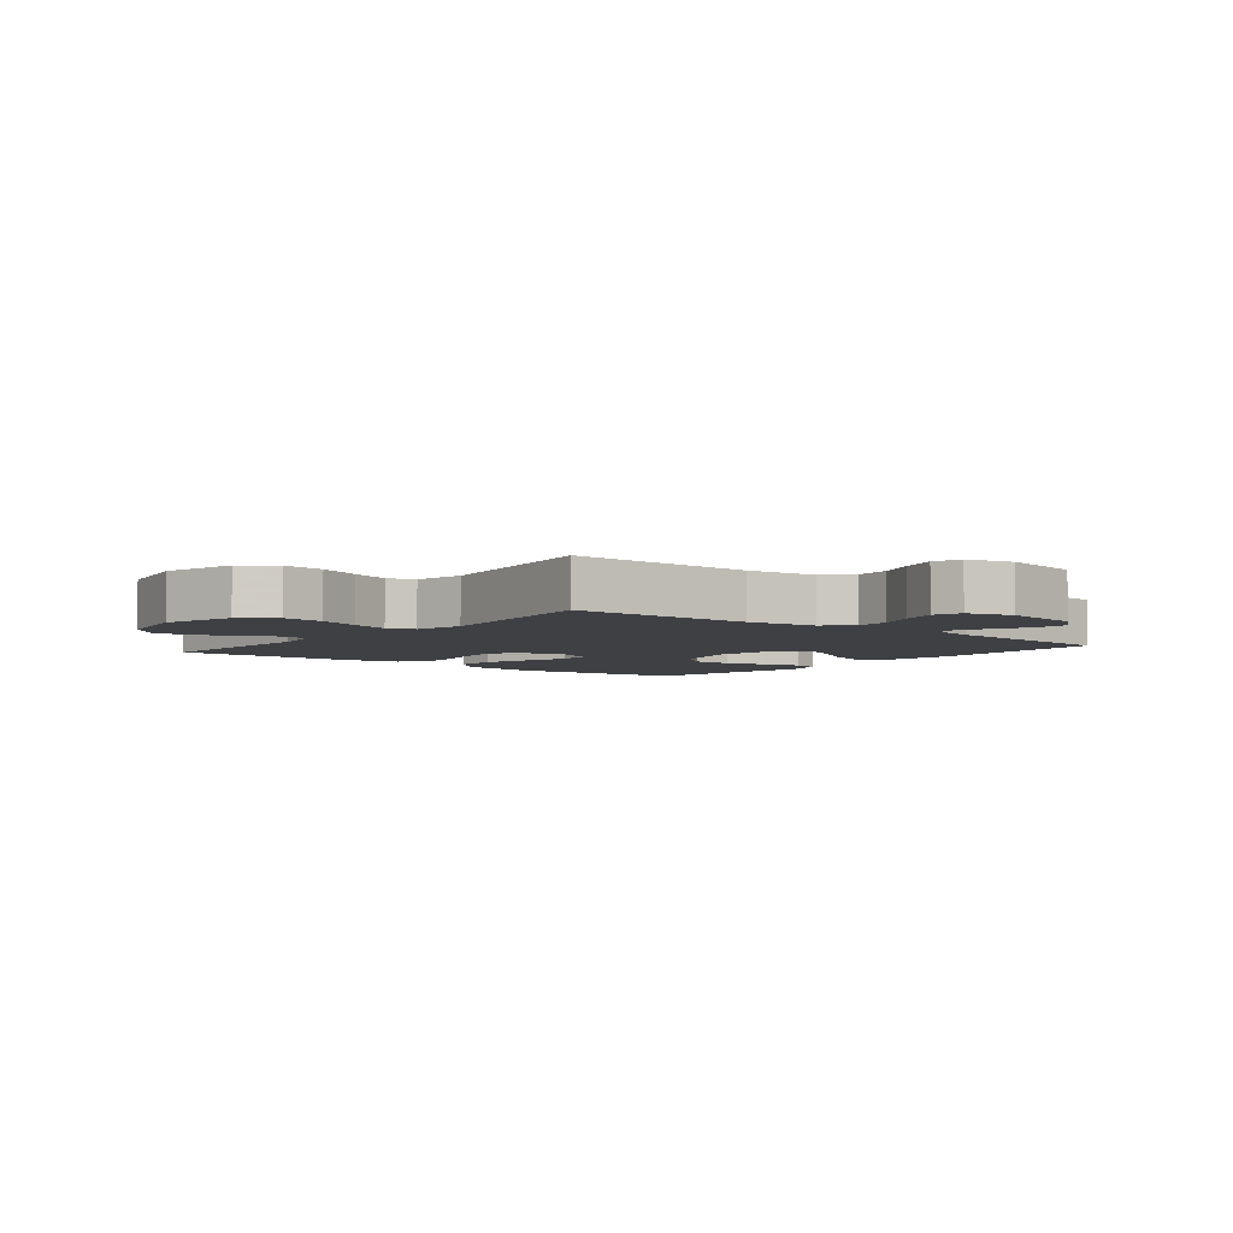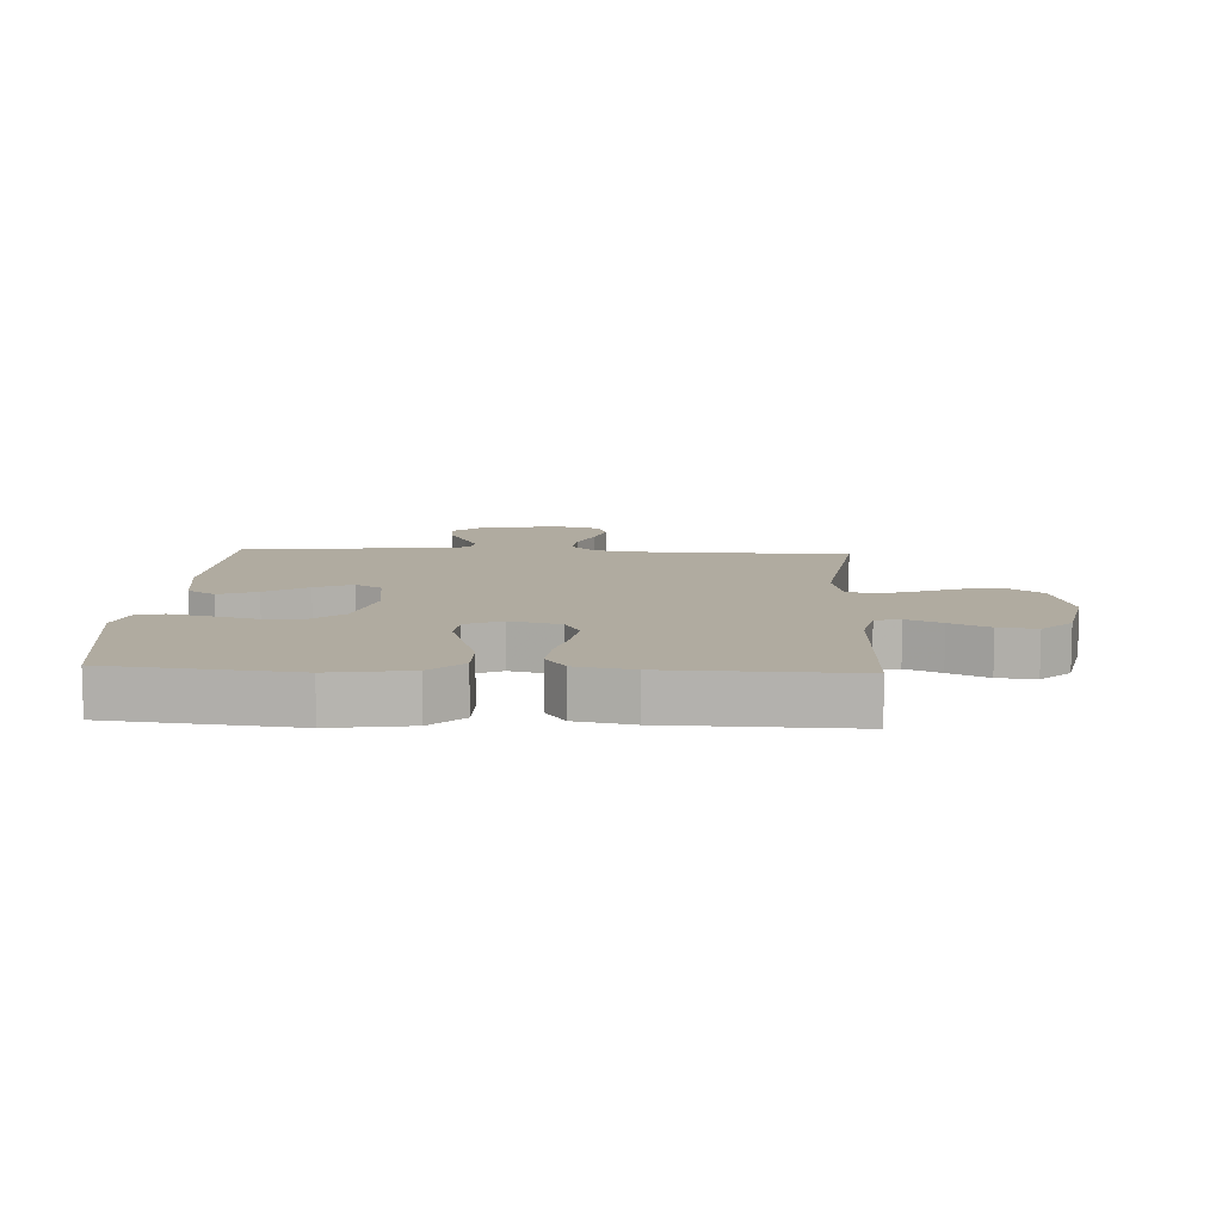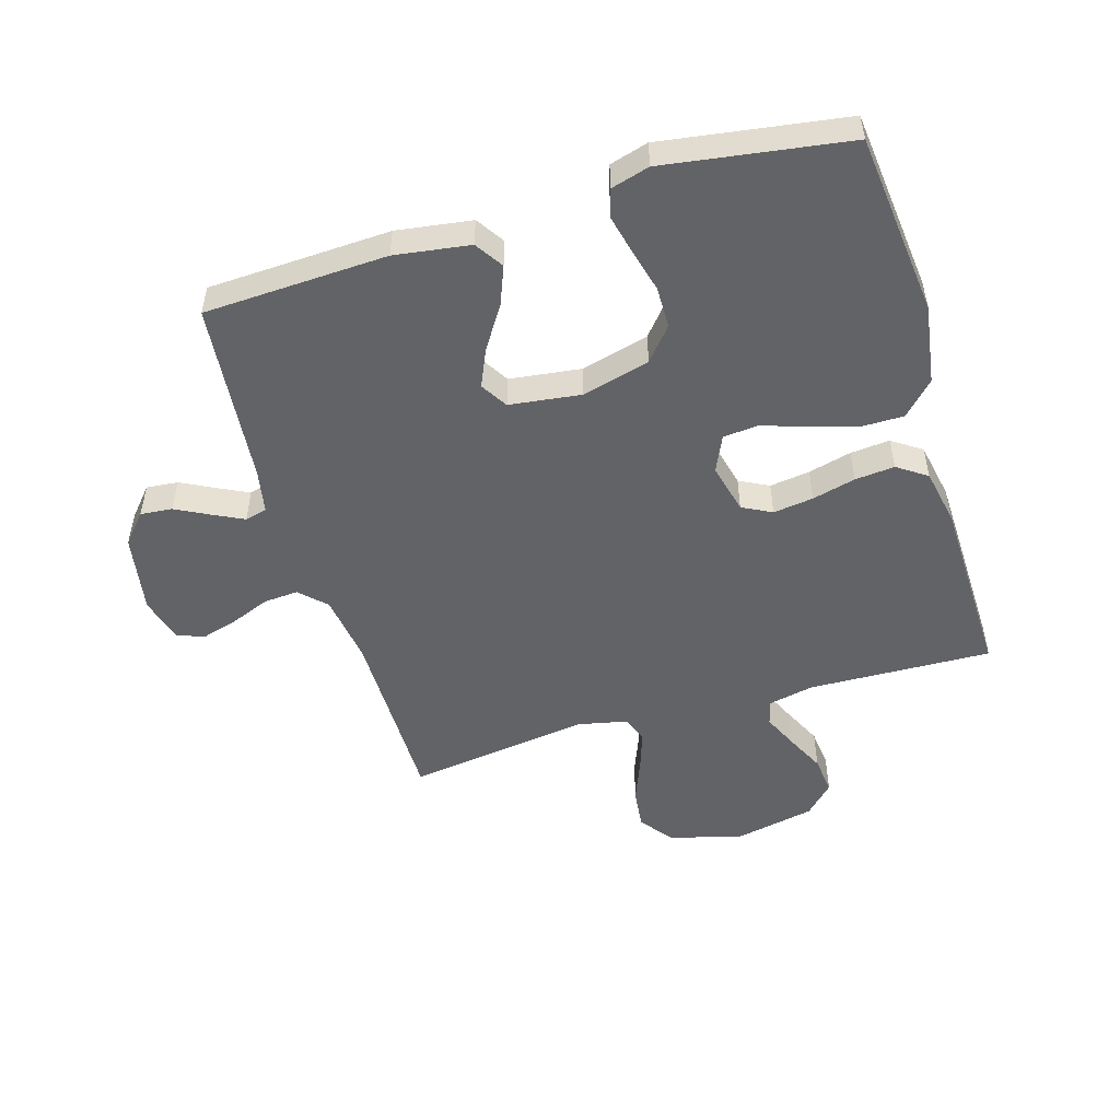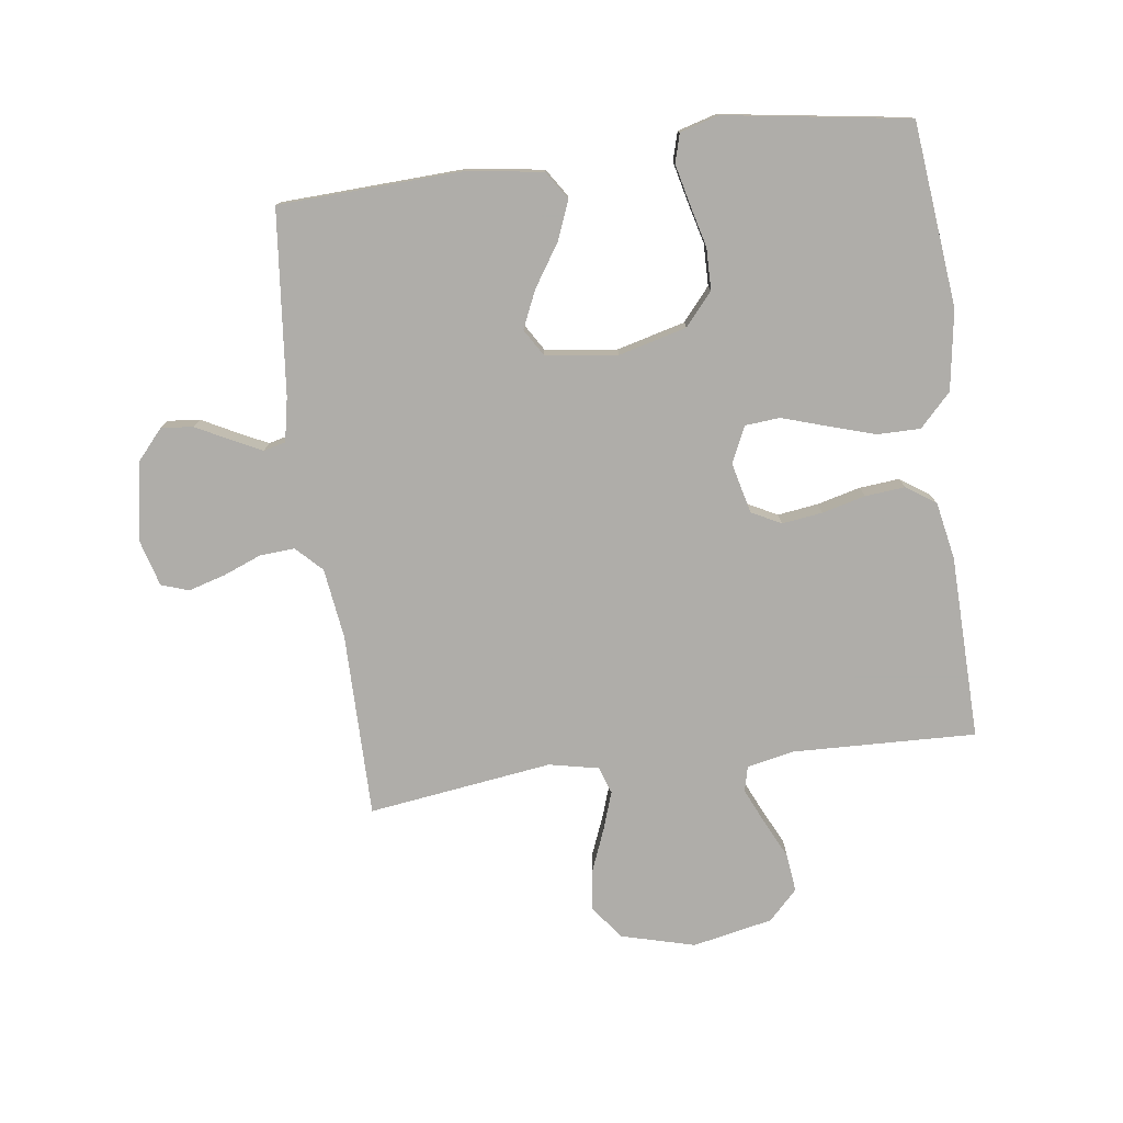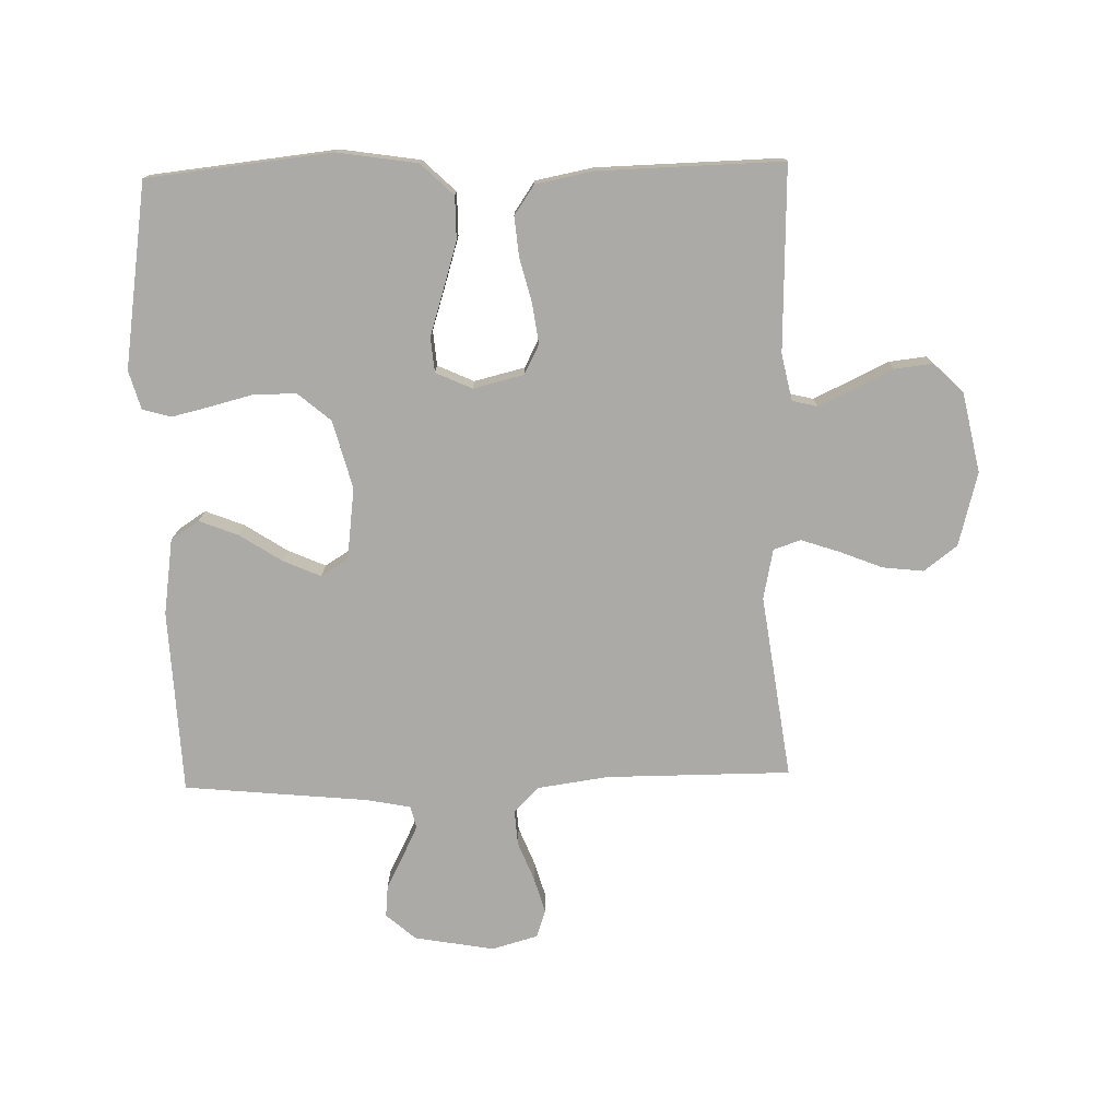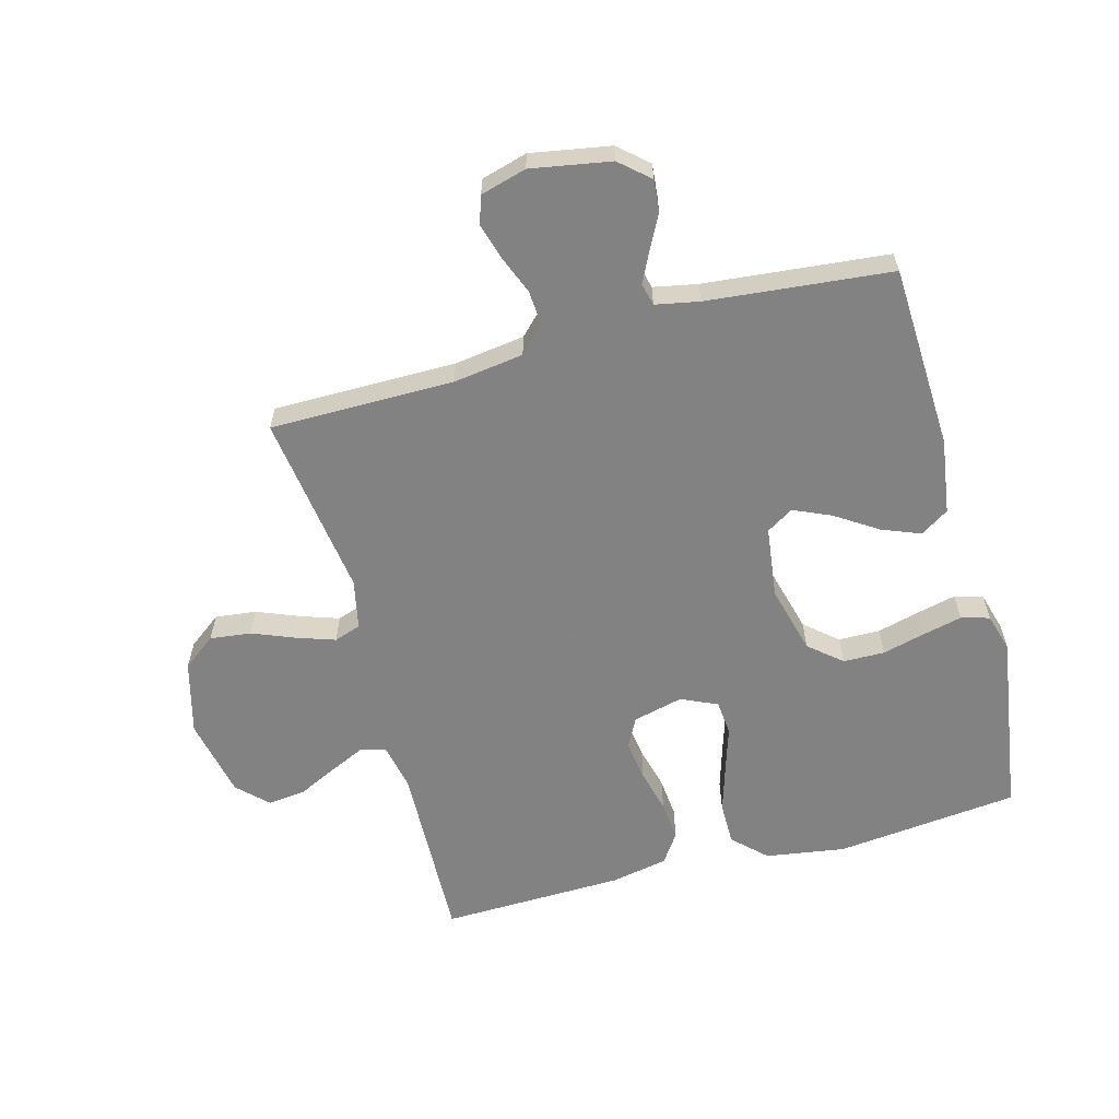
<metadata>
{"format":"obj","ext":"obj","renderer":"f3d","projection":"perspective","resolution":1024,"background":"white","views":[{"elev":-4.8,"azim":141.0,"up":"+Y"},{"elev":9.8,"azim":3.0,"up":"+Y"},{"elev":-51.0,"azim":-73.3,"up":"+Y"},{"elev":-77.2,"azim":-82.4,"up":"+Y"},{"elev":-75.8,"azim":1.5,"up":"+Y"},{"elev":-60.9,"azim":-164.8,"up":"+Y"}]}
</metadata>
<code>
v -0.5 0.07 0.5
v -0.2 0.07 0.532
v -0.07 0.07 0.512
v -0.017 0.07 0.461
v -0.017 0.07 0.391
v -0.041 0.07 0.313
v -0.064 0.07 0.241
v -0.059 0.07 0.184
v 0 0.07 0.157
v 0.082 0.07 0.177
v 0.107 0.07 0.225
v 0.098 0.07 0.291
v 0.08 0.07 0.362
v 0.074 0.07 0.427
v 0.107 0.07 0.475
v 0.2 0.07 0.493
v 0.5 0.07 0.5
v 0.49 0.07 0.2
v 0.506 0.07 0.124
v 0.547 0.07 0.114
v 0.604 0.07 0.14
v 0.668 0.07 0.171
v 0.73 0.07 0.178
v 0.778 0.07 0.131
v 0.805 0.07 0
v 0.773 0.07 -0.12
v 0.719 0.07 -0.161
v 0.652 0.07 -0.153
v 0.582 0.07 -0.125
v 0.52 0.07 -0.104
v 0.476 0.07 -0.119
v 0.459 0.07 -0.2
v 0.5 0.07 -0.5
v 0.2 0.07 -0.5
v 0.085 0.07 -0.516
v 0.044 0.07 -0.557
v 0.048 0.07 -0.614
v 0.073 0.07 -0.677
v 0.09 0.07 -0.736
v 0.075 0.07 -0.781
v 0 0.07 -0.802
v -0.13 0.07 -0.779
v -0.178 0.07 -0.737
v -0.173 0.07 -0.685
v -0.144 0.07 -0.629
v -0.12 0.07 -0.58
v -0.129 0.07 -0.544
v -0.2 0.07 -0.53
v -0.5 0.07 -0.5
v -0.513 0.07 -0.2
v -0.495 0.07 -0.077
v -0.449 0.07 -0.047
v -0.386 0.07 -0.072
v -0.317 0.07 -0.117
v -0.256 0.07 -0.144
v -0.212 0.07 -0.117
v -0.197 0.07 0
v -0.226 0.07 0.111
v -0.279 0.07 0.156
v -0.347 0.07 0.157
v -0.417 0.07 0.139
v -0.481 0.07 0.124
v -0.527 0.07 0.137
v -0.545 0.07 0.2
v -0.5 0 0.5
v -0.2 0 0.532
v -0.07 0 0.512
v -0.017 0 0.461
v -0.017 0 0.391
v -0.041 0 0.313
v -0.064 0 0.241
v -0.059 0 0.184
v 0 0 0.157
v 0.082 0 0.177
v 0.107 0 0.225
v 0.098 0 0.291
v 0.08 0 0.362
v 0.074 0 0.427
v 0.107 0 0.475
v 0.2 0 0.493
v 0.5 0 0.5
v 0.49 0 0.2
v 0.506 0 0.124
v 0.547 0 0.114
v 0.604 0 0.14
v 0.668 0 0.171
v 0.73 0 0.178
v 0.778 0 0.131
v 0.805 0 0
v 0.773 0 -0.12
v 0.719 0 -0.161
v 0.652 0 -0.153
v 0.582 0 -0.125
v 0.52 0 -0.104
v 0.476 0 -0.119
v 0.459 0 -0.2
v 0.5 0 -0.5
v 0.2 0 -0.5
v 0.085 0 -0.516
v 0.044 0 -0.557
v 0.048 0 -0.614
v 0.073 0 -0.677
v 0.09 0 -0.736
v 0.075 0 -0.781
v 0 0 -0.802
v -0.13 0 -0.779
v -0.178 0 -0.737
v -0.173 0 -0.685
v -0.144 0 -0.629
v -0.12 0 -0.58
v -0.129 0 -0.544
v -0.2 0 -0.53
v -0.5 0 -0.5
v -0.513 0 -0.2
v -0.495 0 -0.077
v -0.449 0 -0.047
v -0.386 0 -0.072
v -0.317 0 -0.117
v -0.256 0 -0.144
v -0.212 0 -0.117
v -0.197 0 0
v -0.226 0 0.111
v -0.279 0 0.156
v -0.347 0 0.157
v -0.417 0 0.139
v -0.481 0 0.124
v -0.527 0 0.137
v -0.545 0 0.2
f 5 6 7
f 4 5 7
f 3 4 7
f 2 3 7
f 1 2 7
f 64 1 7
f 63 64 7
f 62 63 7
f 61 62 7
f 60 61 7
f 59 60 7 8
f 58 59 8 9
f 57 58 9
f 56 57 9 10
f 52 53 54
f 51 52 54
f 50 51 54
f 49 50 54
f 48 49 54
f 47 48 54 55
f 43 44 45
f 42 43 45
f 41 42 45
f 40 41 45
f 39 40 45
f 38 39 45
f 37 38 45
f 36 37 45 46
f 35 36 46 47
f 32 33 34
f 47 55 56
f 35 47 56
f 34 35 56
f 32 34 56
f 31 32 56
f 27 28 29
f 26 27 29
f 25 26 29
f 24 25 29
f 23 24 29
f 22 23 29
f 21 22 29
f 20 21 29 30
f 16 17 18
f 15 16 18
f 14 15 18
f 13 14 18
f 12 13 18
f 11 12 18 19
f 10 11 19
f 30 31 56
f 20 30 56
f 19 20 56
f 10 19 56
f 71 70 69
f 71 69 68
f 71 68 67
f 71 67 66
f 71 66 65
f 71 65 128
f 71 128 127
f 71 127 126
f 71 126 125
f 71 125 124
f 72 71 124 123
f 73 72 123 122
f 73 122 121
f 74 73 121 120
f 118 117 116
f 118 116 115
f 118 115 114
f 118 114 113
f 118 113 112
f 119 118 112 111
f 109 108 107
f 109 107 106
f 109 106 105
f 109 105 104
f 109 104 103
f 109 103 102
f 109 102 101
f 110 109 101 100
f 111 110 100 99
f 98 97 96
f 120 119 111
f 120 111 99
f 120 99 98
f 120 98 96
f 120 96 95
f 93 92 91
f 93 91 90
f 93 90 89
f 93 89 88
f 93 88 87
f 93 87 86
f 93 86 85
f 94 93 85 84
f 82 81 80
f 82 80 79
f 82 79 78
f 82 78 77
f 82 77 76
f 83 82 76 75
f 83 75 74
f 120 95 94
f 120 94 84
f 120 84 83
f 120 83 74
f 1 65 66 2
f 2 66 67 3
f 3 67 68 4
f 4 68 69 5
f 5 69 70 6
f 6 70 71 7
f 7 71 72 8
f 8 72 73 9
f 9 73 74 10
f 10 74 75 11
f 11 75 76 12
f 12 76 77 13
f 13 77 78 14
f 14 78 79 15
f 15 79 80 16
f 16 80 81 17
f 17 81 82 18
f 18 82 83 19
f 19 83 84 20
f 20 84 85 21
f 21 85 86 22
f 22 86 87 23
f 23 87 88 24
f 24 88 89 25
f 25 89 90 26
f 26 90 91 27
f 27 91 92 28
f 28 92 93 29
f 29 93 94 30
f 30 94 95 31
f 31 95 96 32
f 32 96 97 33
f 33 97 98 34
f 34 98 99 35
f 35 99 100 36
f 36 100 101 37
f 37 101 102 38
f 38 102 103 39
f 39 103 104 40
f 40 104 105 41
f 41 105 106 42
f 42 106 107 43
f 43 107 108 44
f 44 108 109 45
f 45 109 110 46
f 46 110 111 47
f 47 111 112 48
f 48 112 113 49
f 49 113 114 50
f 50 114 115 51
f 51 115 116 52
f 52 116 117 53
f 53 117 118 54
f 54 118 119 55
f 55 119 120 56
f 56 120 121 57
f 57 121 122 58
f 58 122 123 59
f 59 123 124 60
f 60 124 125 61
f 61 125 126 62
f 62 126 127 63
f 63 127 128 64
f 64 128 65 1

</code>
